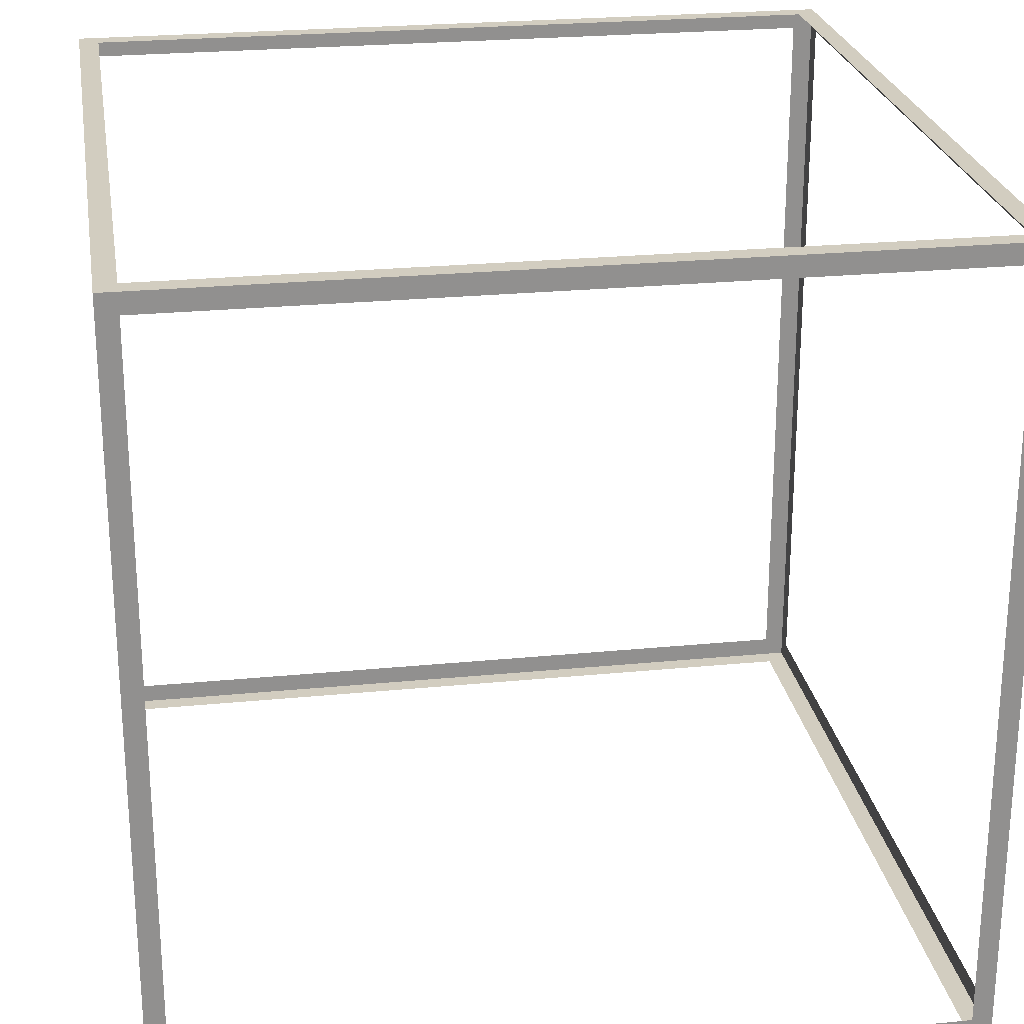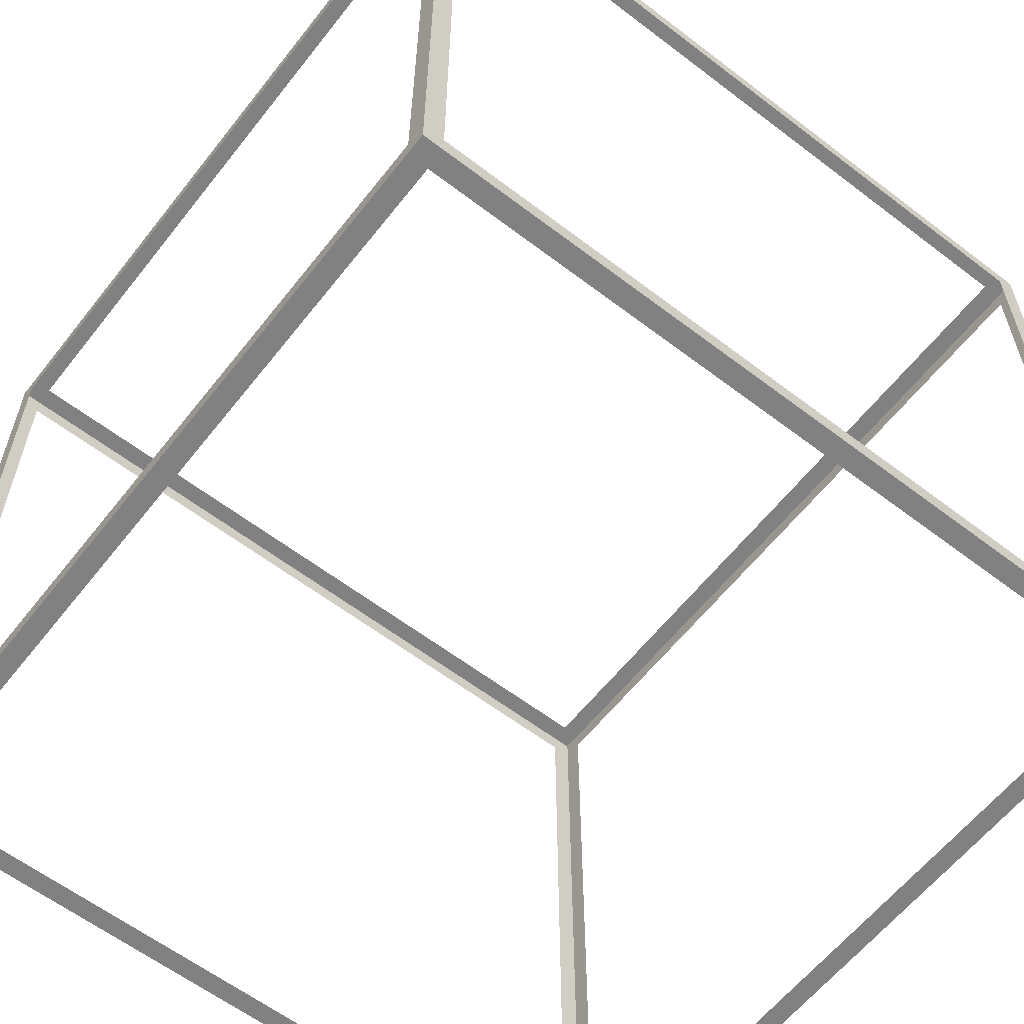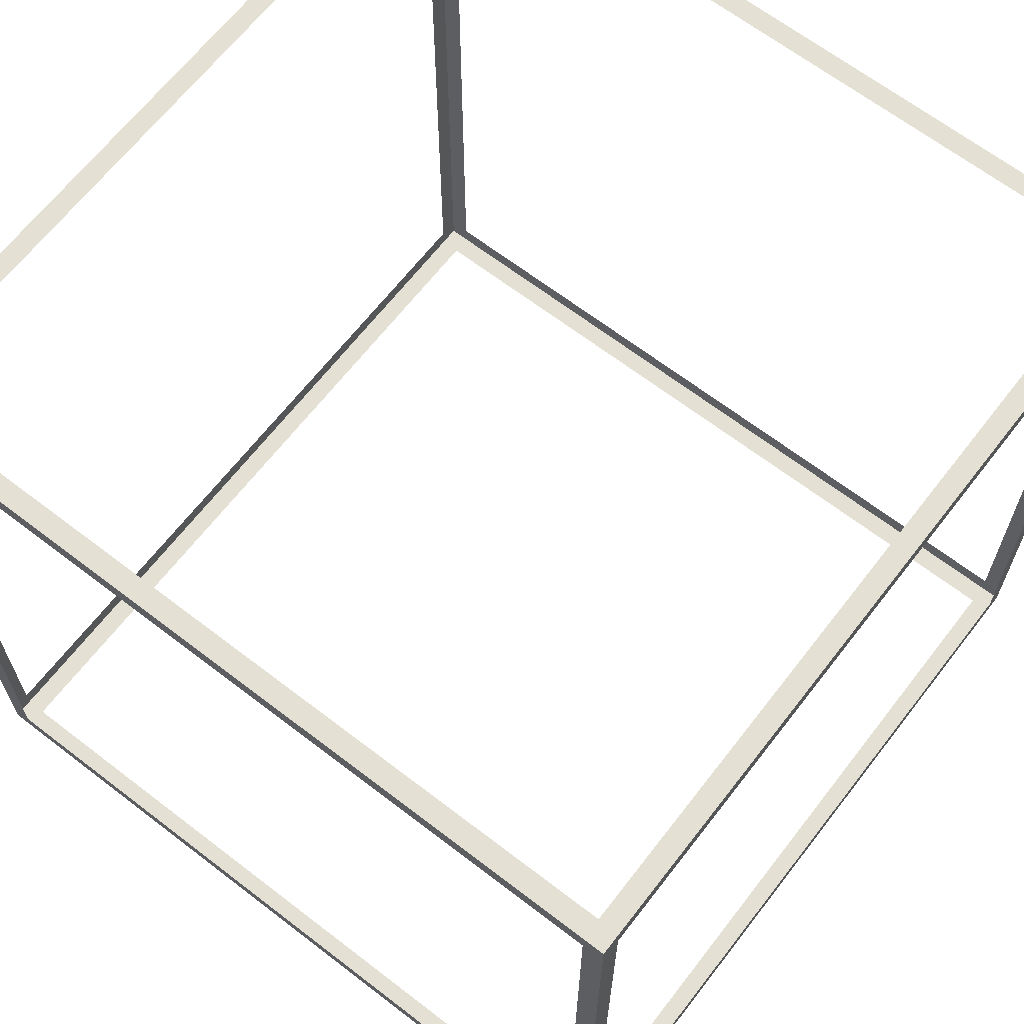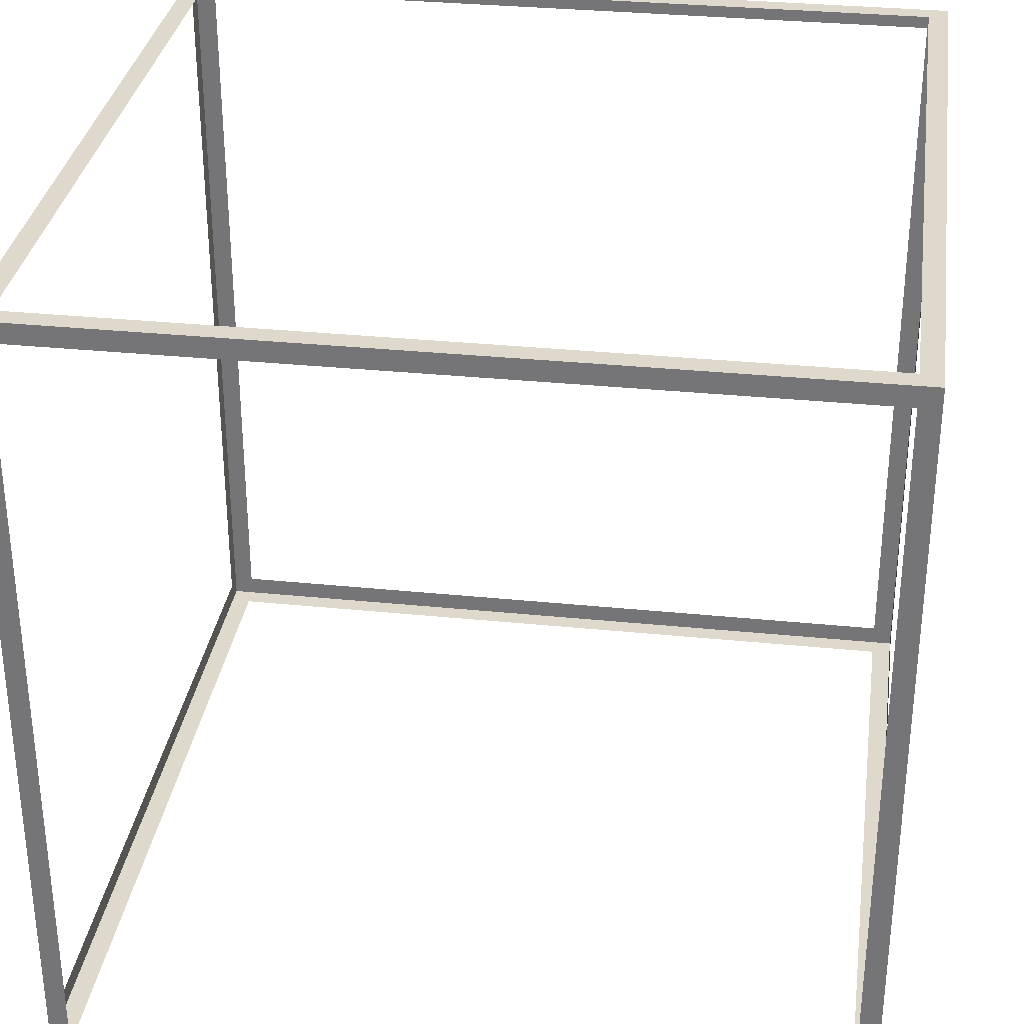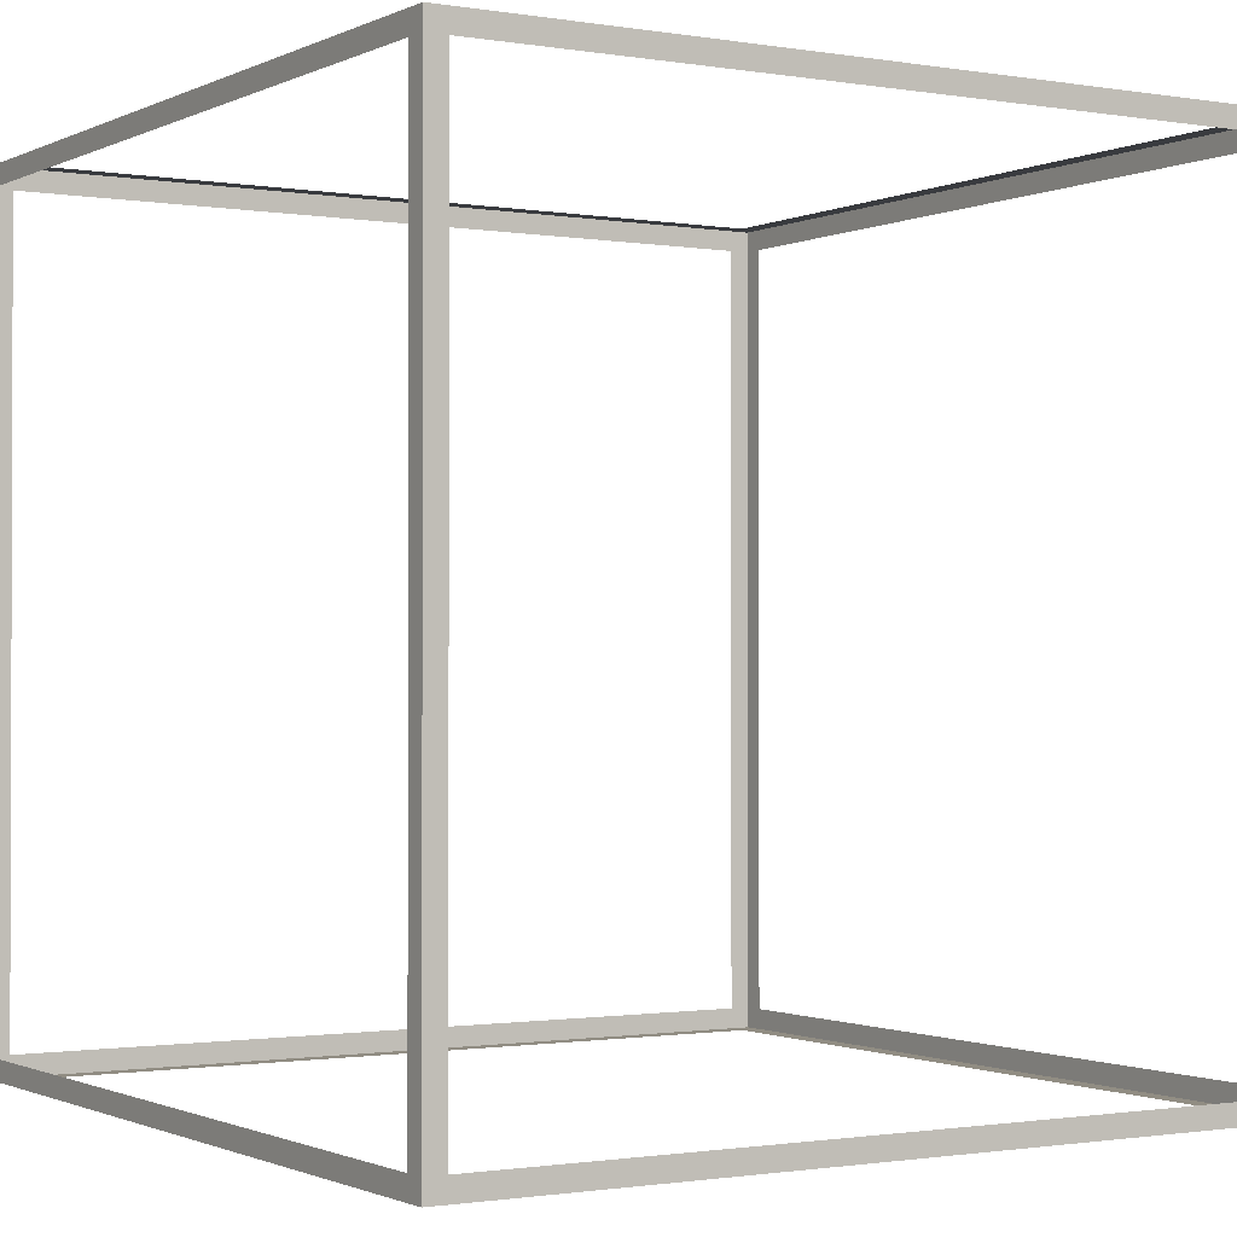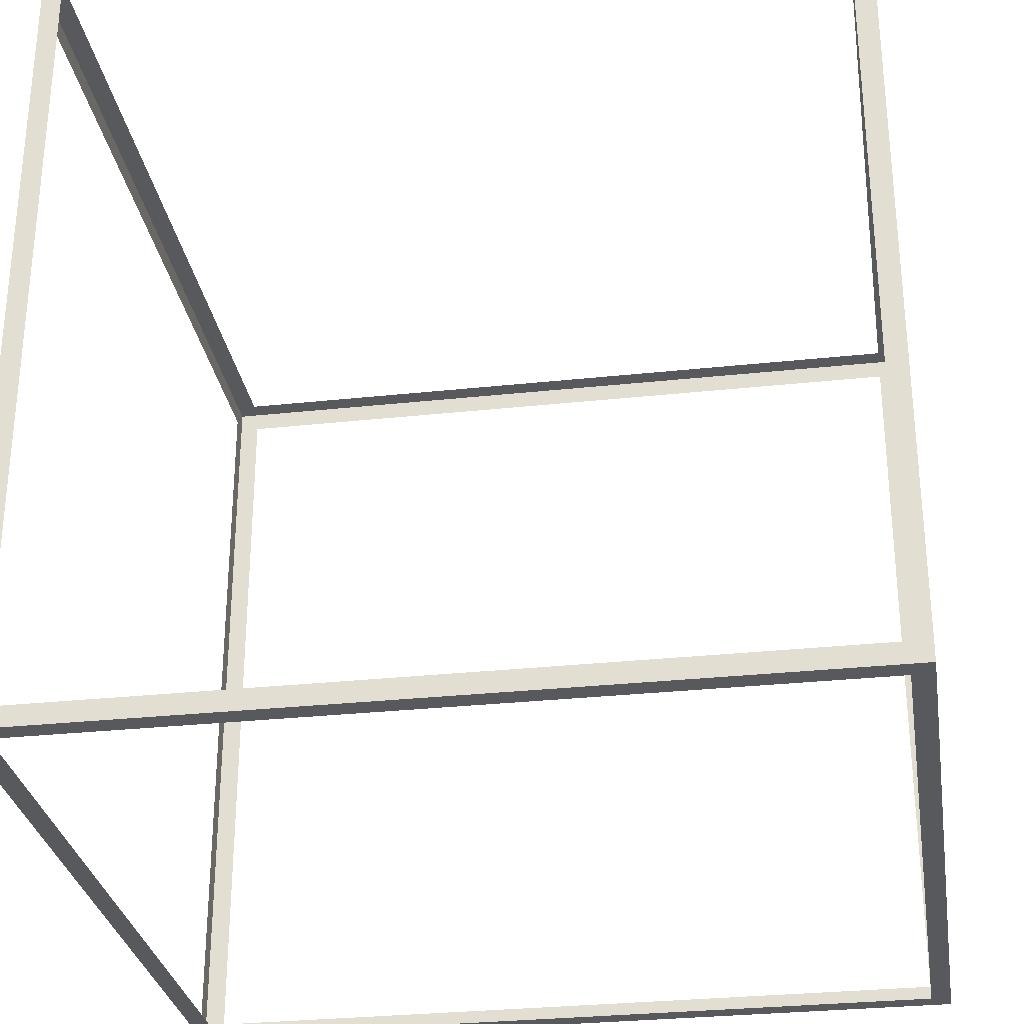
<metadata>
{"format":"obj","ext":"obj","renderer":"f3d","projection":"perspective","resolution":1024,"background":"white","views":[{"elev":24.6,"azim":-9.2,"up":"+Z"},{"elev":-60.5,"azim":-38.0,"up":"+Z"},{"elev":65.7,"azim":127.7,"up":"+Z"},{"elev":32.2,"azim":98.1,"up":"+Y"},{"elev":-1.1,"azim":-121.7,"up":"+Y"},{"elev":-30.0,"azim":9.0,"up":"+Z"}]}
</metadata>
<code>
o Cube.001
v 0.95 1 -0.95
v 0.95 -0.95 -1
v 0.95 1 0.95
v 1 -0.95 0.95
v -0.95 1 -0.95
v -1 -0.95 -0.95
v -0.95 1 0.95
v -1 -0.95 0.95
v 1 0.95 0.95
v -1 0.95 0.95
v 0.95 0.95 -1
v -1 0.95 -0.95
v -0.95 -0.95 -1
v -0.95 -0.95 1
v -0.95 0.95 1
v -0.95 0.95 -1
v 1 -0.95 -0.95
v -0.95 -1 -0.95
v 1 0.95 -0.95
v -1 1 -1
v 1 1 -1
v 0.95 -1 -0.95
v 0.95 0.95 1
v 0.95 -0.95 1
v -0.95 -1 0.95
v -1 1 1
v 1 1 1
v 0.95 -1 0.95
v -1 -1 -1
v -1 -1 1
v 1 -1 -1
v 1 -1 1
v 0.95 1 -0.95
v 0.95 -0.95 -1
v 0.95 1 0.95
v 1 -0.95 0.95
v -0.95 1 -0.95
v -1 -0.95 -0.95
v -0.95 1 0.95
v -1 -0.95 0.95
v 1 0.95 0.95
v -1 0.95 0.95
v 0.95 0.95 -1
v -1 0.95 -0.95
v -0.95 -0.95 -1
v -0.95 -0.95 1
v -0.95 0.95 1
v -0.95 0.95 -1
v 1 -0.95 -0.95
v -0.95 -1 -0.95
v 1 0.95 -0.95
v -1 1 -1
v 1 1 -1
v 0.95 -1 -0.95
v 0.95 0.95 1
v 0.95 -0.95 1
v -0.95 -1 0.95
v -1 1 1
v 1 1 1
v 0.95 -1 0.95
v -1 -1 -1
v -1 -1 1
v 1 -1 -1
v 1 -1 1
f 3 27 26 7
f 1 21 27 3
f 7 26 20 5
f 5 20 21 1
f 8 30 29 6
f 10 26 30 8
f 6 29 20 12
f 12 20 26 10
f 13 29 31 2
f 2 31 21 11
f 16 20 29 13
f 11 21 20 16
f 19 21 31 17
f 4 32 27 9
f 9 27 21 19
f 17 31 32 4
f 14 30 26 15
f 23 27 32 24
f 15 26 27 23
f 24 32 30 14
f 18 29 30 25
f 22 31 29 18
f 25 30 32 28
f 28 32 31 22
f 35 39 58 59
f 33 35 59 53
f 39 37 52 58
f 37 33 53 52
f 40 38 61 62
f 42 40 62 58
f 38 44 52 61
f 44 42 58 52
f 45 34 63 61
f 34 43 53 63
f 48 45 61 52
f 43 48 52 53
f 51 49 63 53
f 36 41 59 64
f 41 51 53 59
f 49 36 64 63
f 46 47 58 62
f 55 56 64 59
f 47 55 59 58
f 56 46 62 64
f 50 57 62 61
f 54 50 61 63
f 57 60 64 62
f 60 54 63 64

</code>
